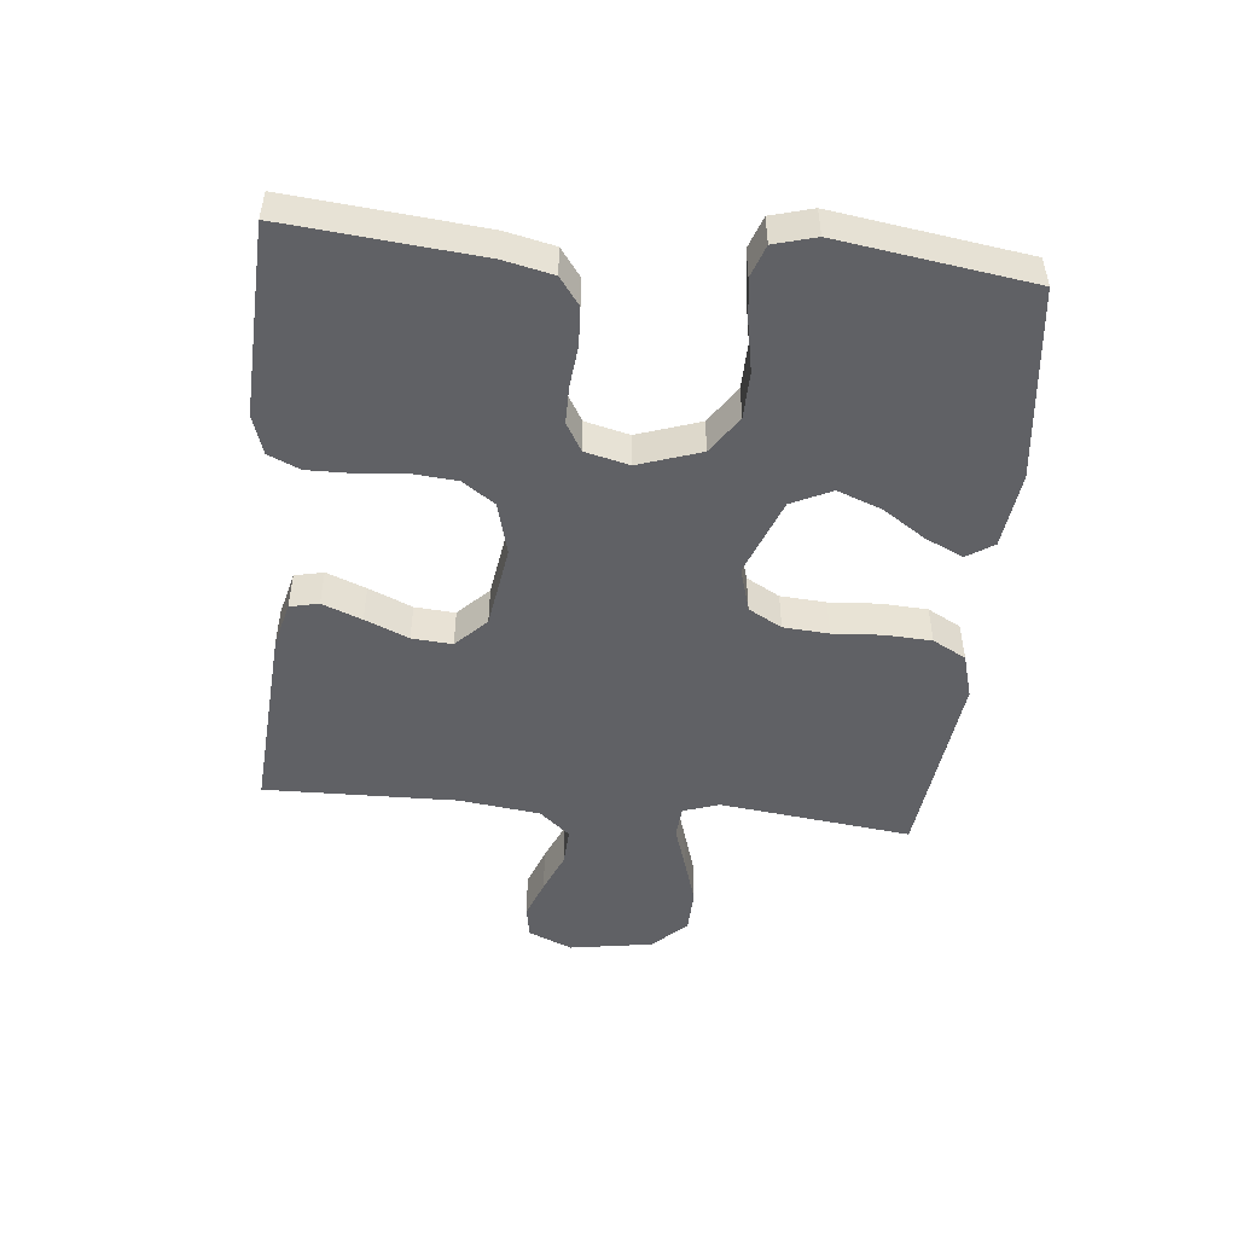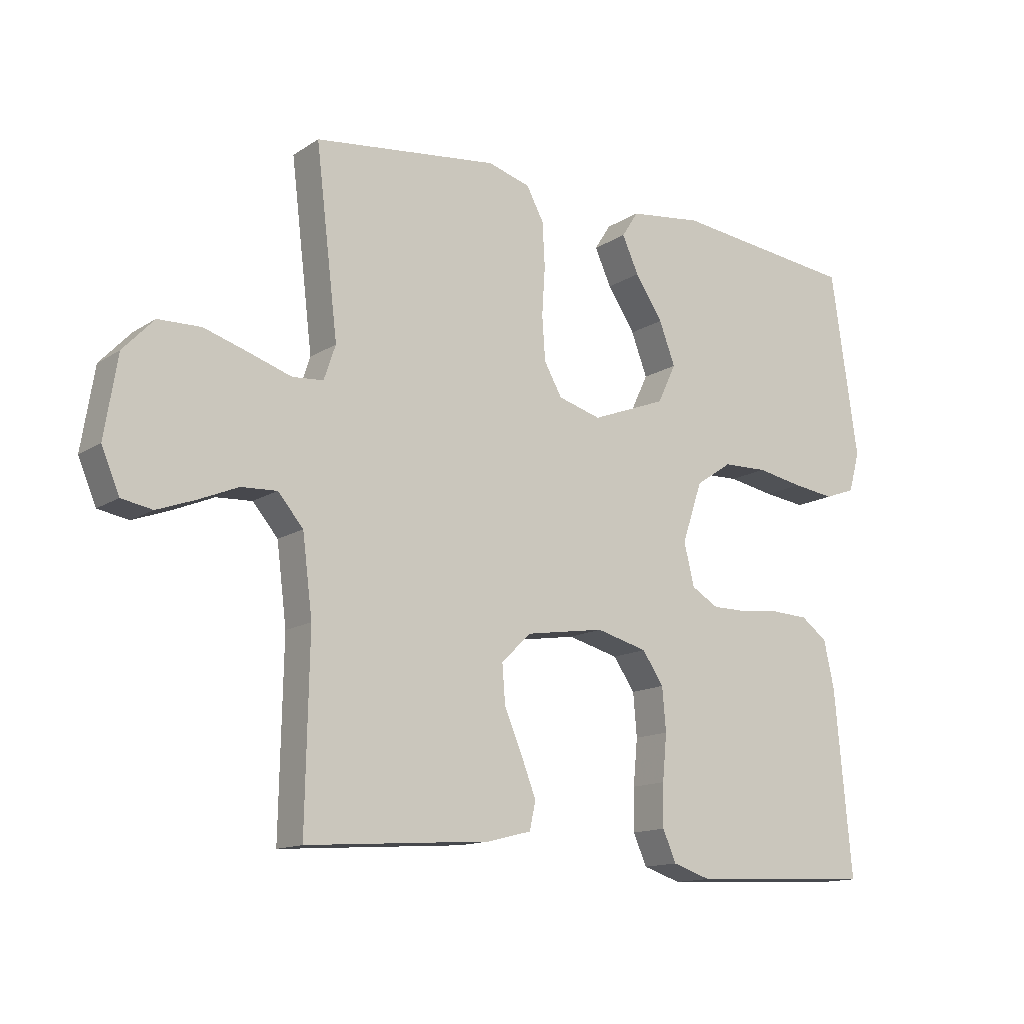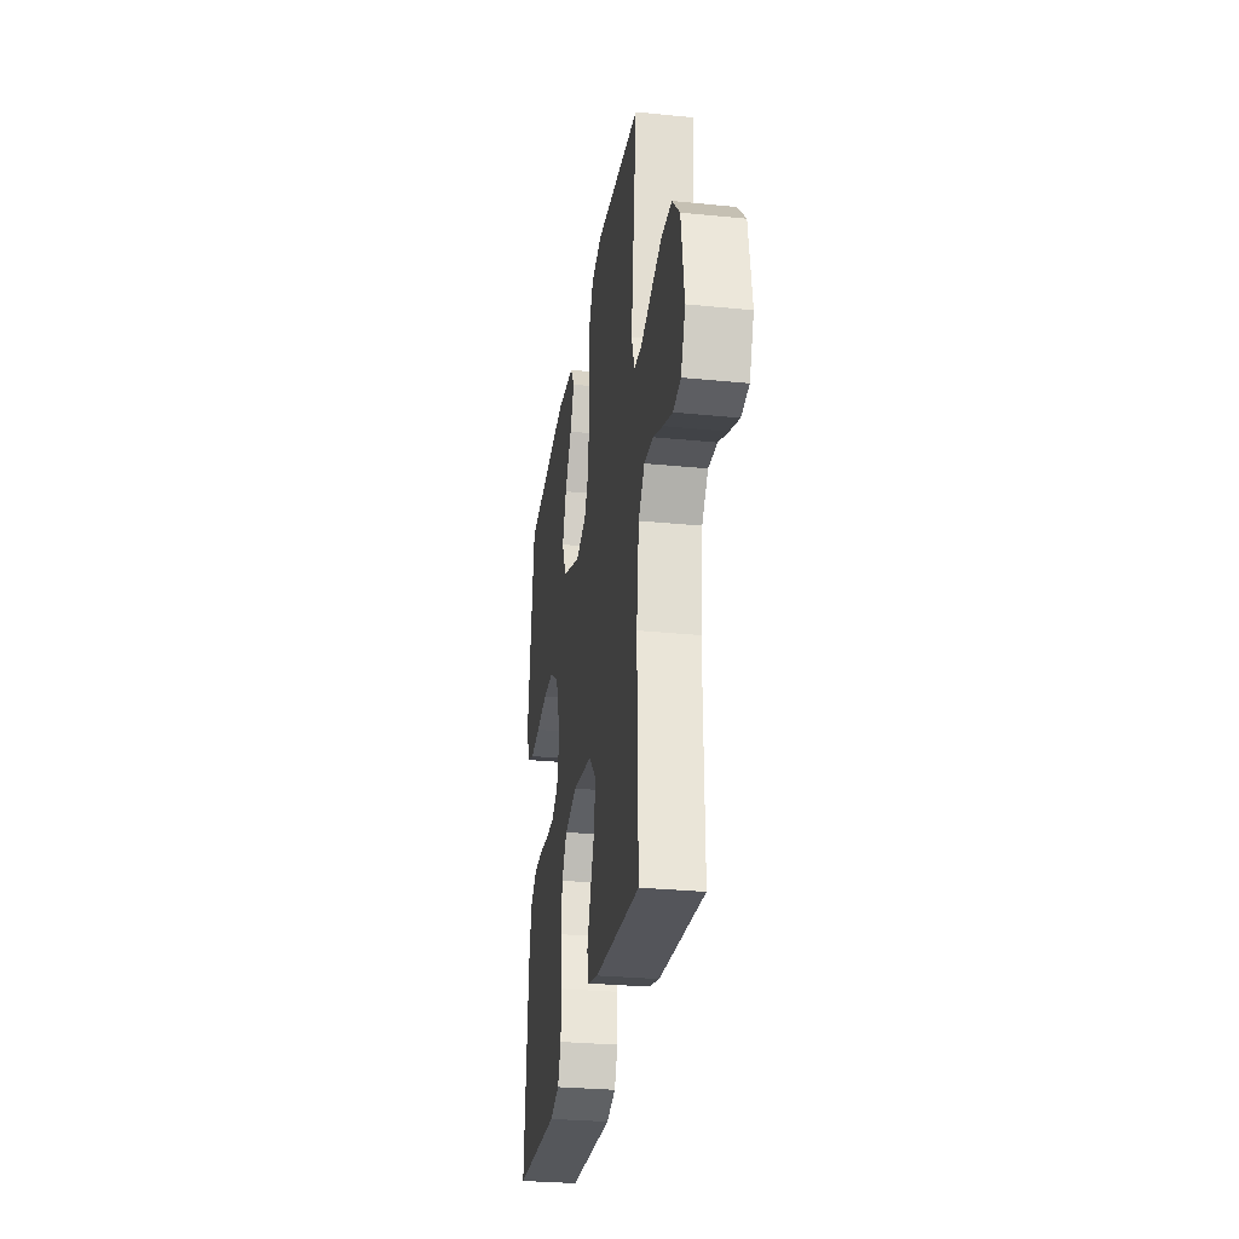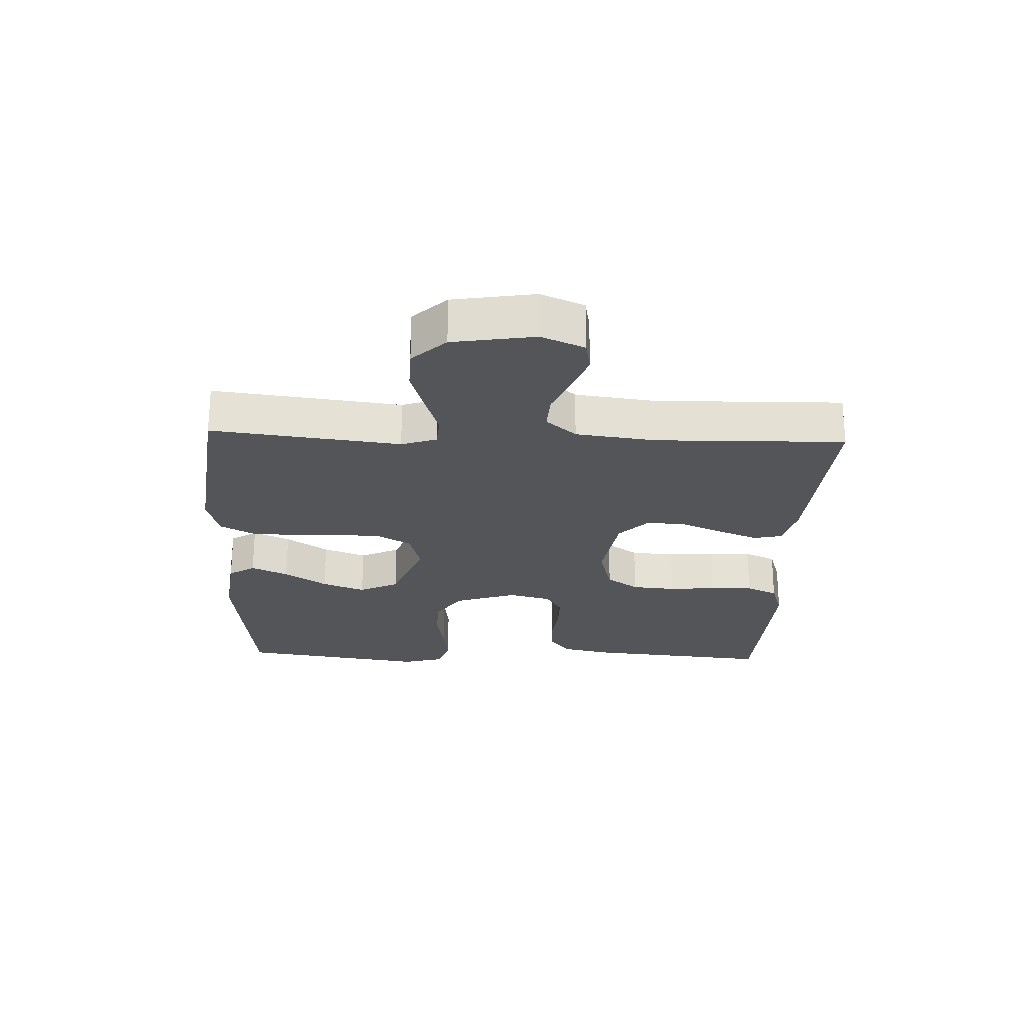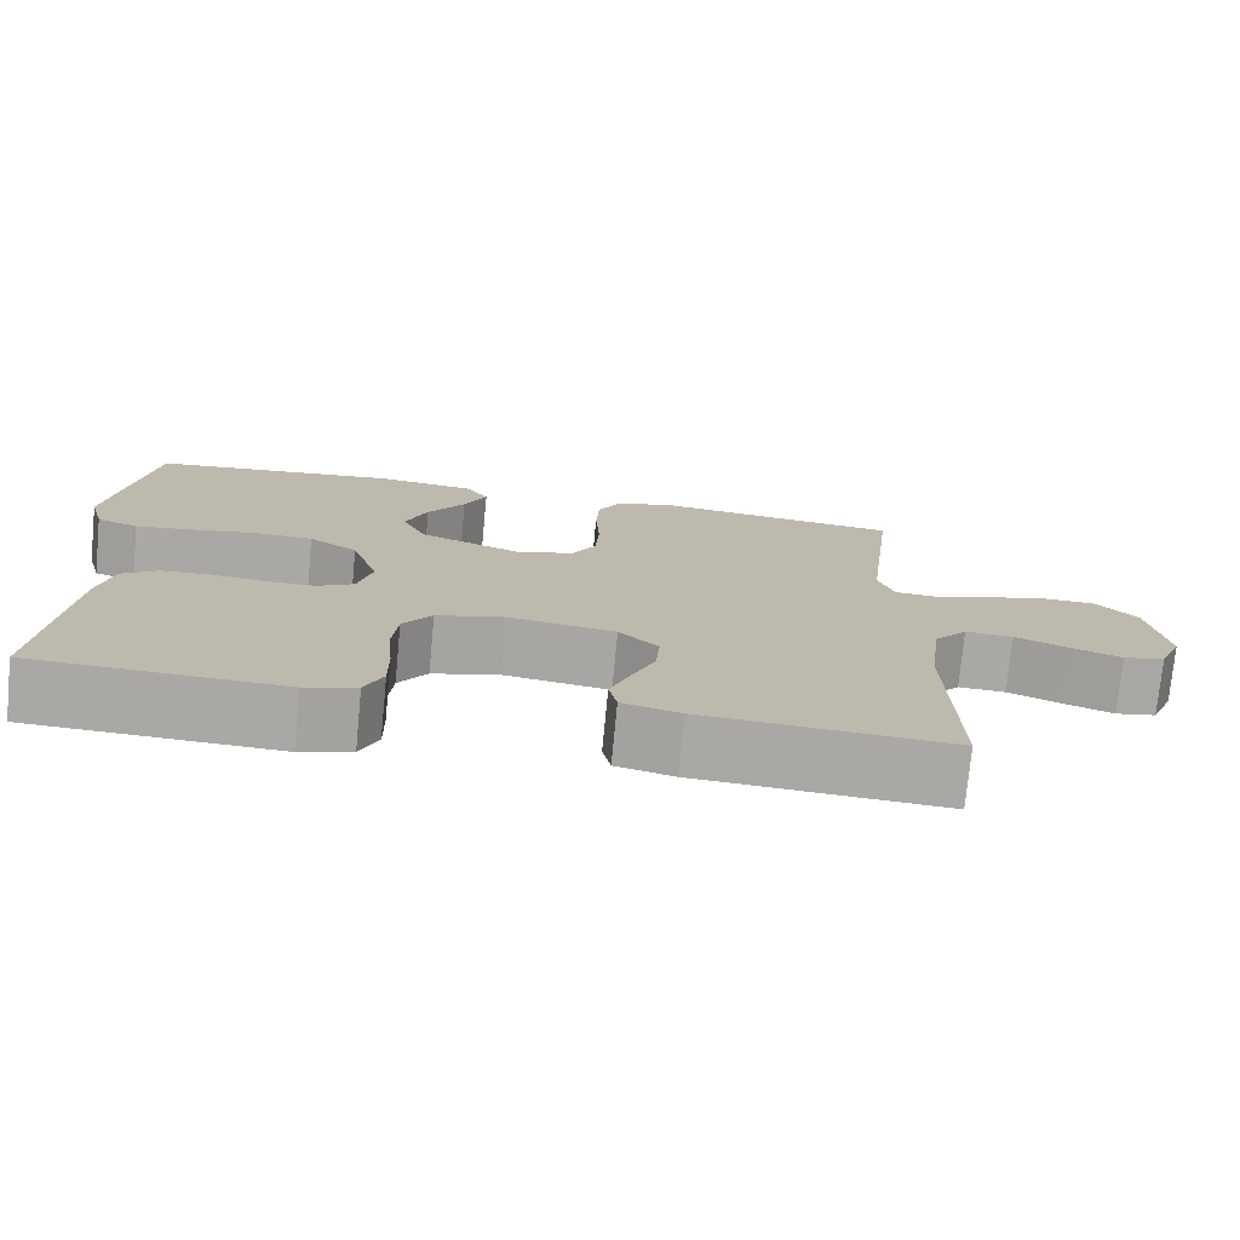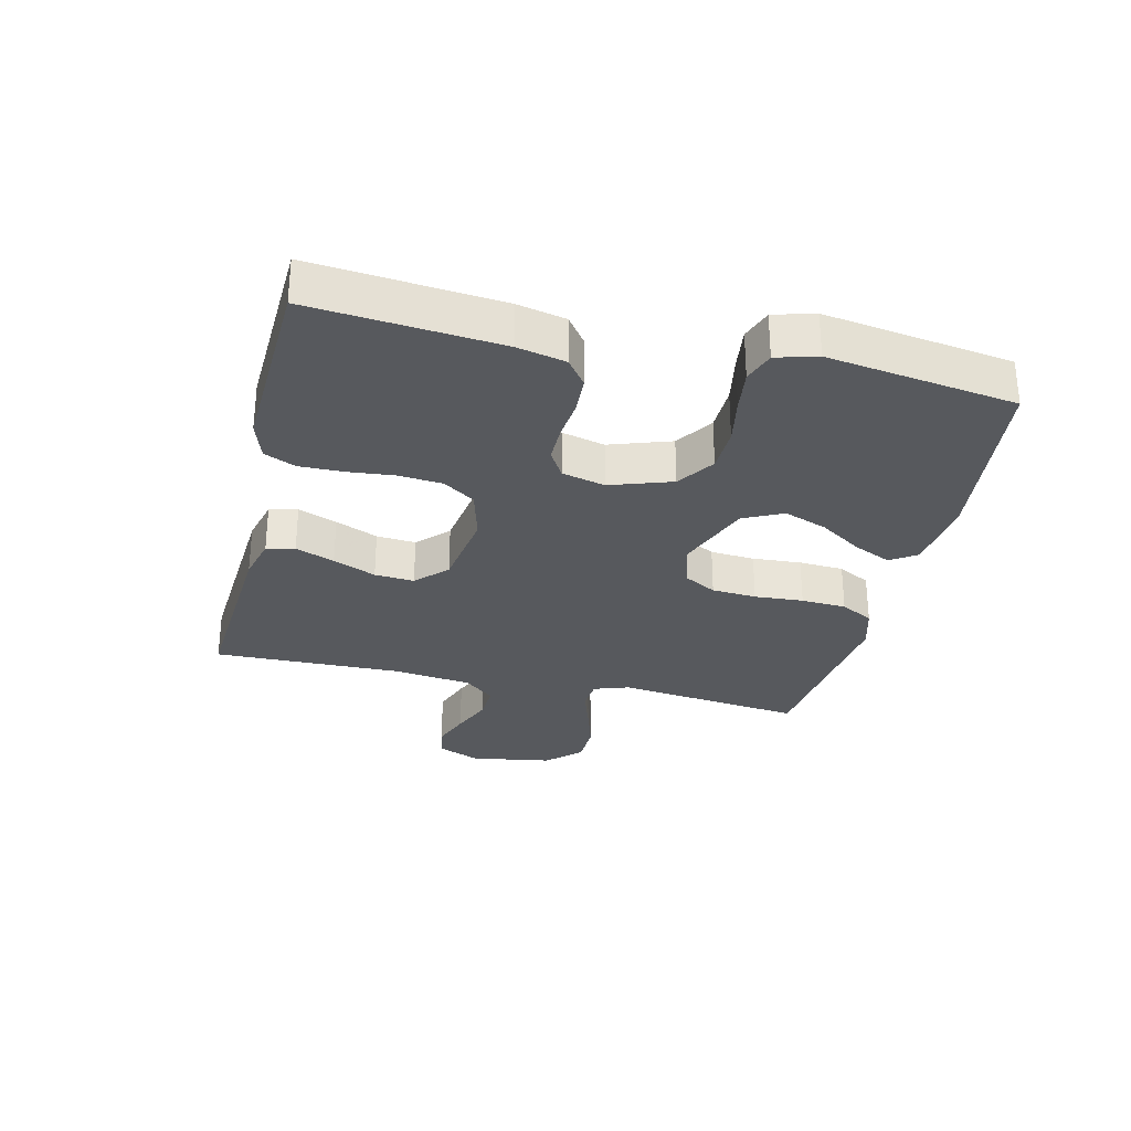
<metadata>
{"format":"obj","ext":"obj","renderer":"f3d","projection":"perspective","resolution":1024,"background":"white","views":[{"elev":-49.5,"azim":-95.6,"up":"+Y"},{"elev":-13.7,"azim":144.4,"up":"+Z"},{"elev":-28.8,"azim":81.5,"up":"+Z"},{"elev":-24.4,"azim":87.7,"up":"+Y"},{"elev":-75.2,"azim":-5.5,"up":"+Z"},{"elev":-29.7,"azim":-103.2,"up":"+Y"}]}
</metadata>
<code>
v 0.5 0.07 -0.5
v 0.2 0.07 -0.479
v 0.129 0.07 -0.461
v 0.119 0.07 -0.416
v 0.143 0.07 -0.354
v 0.172 0.07 -0.286
v 0.177 0.07 -0.223
v 0.129 0.07 -0.176
v 0 0.07 -0.156
v -0.083 0.07 -0.178
v -0.118 0.07 -0.229
v -0.124 0.07 -0.299
v -0.117 0.07 -0.374
v -0.116 0.07 -0.443
v -0.138 0.07 -0.493
v -0.2 0.07 -0.513
v -0.5 0.07 -0.5
v -0.472 0.07 -0.2
v -0.455 0.07 -0.123
v -0.412 0.07 -0.091
v -0.352 0.07 -0.088
v -0.287 0.07 -0.095
v -0.228 0.07 -0.095
v -0.184 0.07 -0.069
v -0.167 0.07 0
v -0.2 0.07 0.098
v -0.259 0.07 0.138
v -0.332 0.07 0.14
v -0.408 0.07 0.126
v -0.476 0.07 0.117
v -0.526 0.07 0.135
v -0.544 0.07 0.2
v -0.5 0.07 0.5
v -0.2 0.07 0.534
v -0.081 0.07 0.519
v -0.054 0.07 0.477
v -0.081 0.07 0.418
v -0.126 0.07 0.35
v -0.152 0.07 0.281
v -0.122 0.07 0.218
v 0 0.07 0.171
v 0.07 0.07 0.191
v 0.099 0.07 0.243
v 0.104 0.07 0.314
v 0.099 0.07 0.392
v 0.103 0.07 0.464
v 0.131 0.07 0.516
v 0.2 0.07 0.536
v 0.5 0.07 0.5
v 0.464 0.07 0.2
v 0.483 0.07 0.144
v 0.533 0.07 0.14
v 0.6 0.07 0.162
v 0.674 0.07 0.185
v 0.743 0.07 0.183
v 0.793 0.07 0.13
v 0.814 0.07 0
v 0.785 0.07 -0.069
v 0.735 0.07 -0.078
v 0.673 0.07 -0.055
v 0.609 0.07 -0.028
v 0.551 0.07 -0.025
v 0.51 0.07 -0.073
v 0.494 0.07 -0.2
v 0.5 0 -0.5
v 0.2 0 -0.479
v 0.129 0 -0.461
v 0.119 0 -0.416
v 0.143 0 -0.354
v 0.172 0 -0.286
v 0.177 0 -0.223
v 0.129 0 -0.176
v 0 0 -0.156
v -0.083 0 -0.178
v -0.118 0 -0.229
v -0.124 0 -0.299
v -0.117 0 -0.374
v -0.116 0 -0.443
v -0.138 0 -0.493
v -0.2 0 -0.513
v -0.5 0 -0.5
v -0.472 0 -0.2
v -0.455 0 -0.123
v -0.412 0 -0.091
v -0.352 0 -0.088
v -0.287 0 -0.095
v -0.228 0 -0.095
v -0.184 0 -0.069
v -0.167 0 0
v -0.2 0 0.098
v -0.259 0 0.138
v -0.332 0 0.14
v -0.408 0 0.126
v -0.476 0 0.117
v -0.526 0 0.135
v -0.544 0 0.2
v -0.5 0 0.5
v -0.2 0 0.534
v -0.081 0 0.519
v -0.054 0 0.477
v -0.081 0 0.418
v -0.126 0 0.35
v -0.152 0 0.281
v -0.122 0 0.218
v 0 0 0.171
v 0.07 0 0.191
v 0.099 0 0.243
v 0.104 0 0.314
v 0.099 0 0.392
v 0.103 0 0.464
v 0.131 0 0.516
v 0.2 0 0.536
v 0.5 0 0.5
v 0.464 0 0.2
v 0.483 0 0.144
v 0.533 0 0.14
v 0.6 0 0.162
v 0.674 0 0.185
v 0.743 0 0.183
v 0.793 0 0.13
v 0.814 0 0
v 0.785 0 -0.069
v 0.735 0 -0.078
v 0.673 0 -0.055
v 0.609 0 -0.028
v 0.551 0 -0.025
v 0.51 0 -0.073
v 0.494 0 -0.2
f 59 60 61
f 58 59 61
f 57 58 61
f 56 57 61
f 55 56 61
f 54 55 61
f 53 54 61
f 52 53 61
f 51 52 61 62
f 48 49 50
f 47 48 50
f 46 47 50
f 45 46 50
f 44 45 50
f 43 44 50 51
f 51 62 63
f 43 51 63
f 42 43 63
f 36 37 38
f 35 36 38
f 34 35 38
f 33 34 38
f 32 33 38
f 31 32 38
f 30 31 38
f 29 30 38
f 28 29 38
f 27 28 38 39
f 26 27 39 40
f 20 21 22
f 19 20 22
f 18 19 22
f 17 18 22
f 16 17 22
f 15 16 22
f 14 15 22
f 13 14 22
f 12 13 22
f 11 12 22 23
f 10 11 23 24
f 4 5 6
f 3 4 6
f 2 3 6
f 1 2 6
f 64 1 6
f 64 6 7
f 64 7 8
f 63 64 8
f 42 63 8
f 41 42 8
f 41 8 9
f 40 41 9
f 26 40 9
f 25 26 9
f 9 10 24 25
f 125 124 123
f 125 123 122
f 125 122 121
f 125 121 120
f 125 120 119
f 125 119 118
f 125 118 117
f 125 117 116
f 126 125 116 115
f 114 113 112
f 114 112 111
f 114 111 110
f 114 110 109
f 114 109 108
f 115 114 108 107
f 127 126 115
f 127 115 107
f 127 107 106
f 102 101 100
f 102 100 99
f 102 99 98
f 102 98 97
f 102 97 96
f 102 96 95
f 102 95 94
f 102 94 93
f 102 93 92
f 103 102 92 91
f 104 103 91 90
f 86 85 84
f 86 84 83
f 86 83 82
f 86 82 81
f 86 81 80
f 86 80 79
f 86 79 78
f 86 78 77
f 86 77 76
f 87 86 76 75
f 88 87 75 74
f 70 69 68
f 70 68 67
f 70 67 66
f 70 66 65
f 70 65 128
f 71 70 128
f 72 71 128
f 72 128 127
f 72 127 106
f 72 106 105
f 73 72 105
f 73 105 104
f 73 104 90
f 73 90 89
f 89 88 74 73
f 1 65 66 2
f 2 66 67 3
f 3 67 68 4
f 4 68 69 5
f 5 69 70 6
f 6 70 71 7
f 7 71 72 8
f 8 72 73 9
f 9 73 74 10
f 10 74 75 11
f 11 75 76 12
f 12 76 77 13
f 13 77 78 14
f 14 78 79 15
f 15 79 80 16
f 16 80 81 17
f 17 81 82 18
f 18 82 83 19
f 19 83 84 20
f 20 84 85 21
f 21 85 86 22
f 22 86 87 23
f 23 87 88 24
f 24 88 89 25
f 25 89 90 26
f 26 90 91 27
f 27 91 92 28
f 28 92 93 29
f 29 93 94 30
f 30 94 95 31
f 31 95 96 32
f 32 96 97 33
f 33 97 98 34
f 34 98 99 35
f 35 99 100 36
f 36 100 101 37
f 37 101 102 38
f 38 102 103 39
f 39 103 104 40
f 40 104 105 41
f 41 105 106 42
f 42 106 107 43
f 43 107 108 44
f 44 108 109 45
f 45 109 110 46
f 46 110 111 47
f 47 111 112 48
f 48 112 113 49
f 49 113 114 50
f 50 114 115 51
f 51 115 116 52
f 52 116 117 53
f 53 117 118 54
f 54 118 119 55
f 55 119 120 56
f 56 120 121 57
f 57 121 122 58
f 58 122 123 59
f 59 123 124 60
f 60 124 125 61
f 61 125 126 62
f 62 126 127 63
f 63 127 128 64
f 64 128 65 1

</code>
